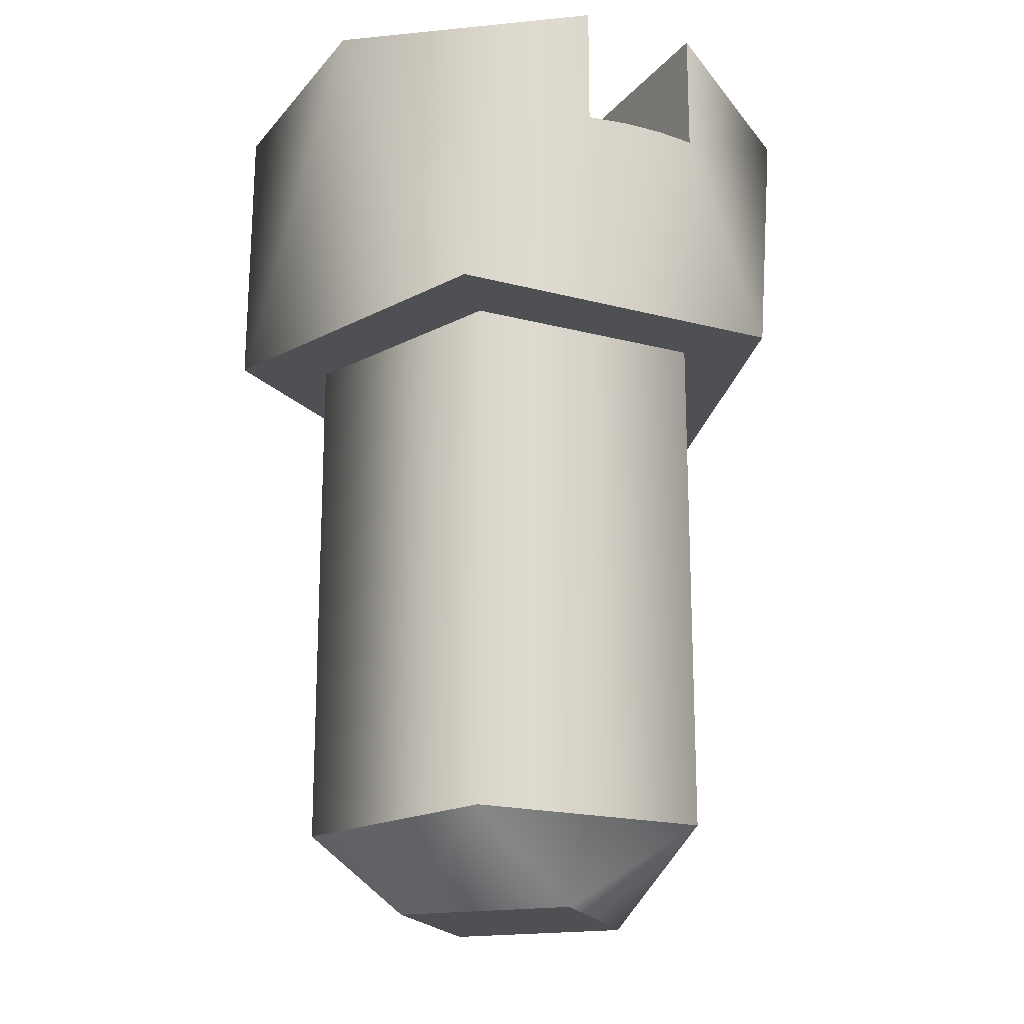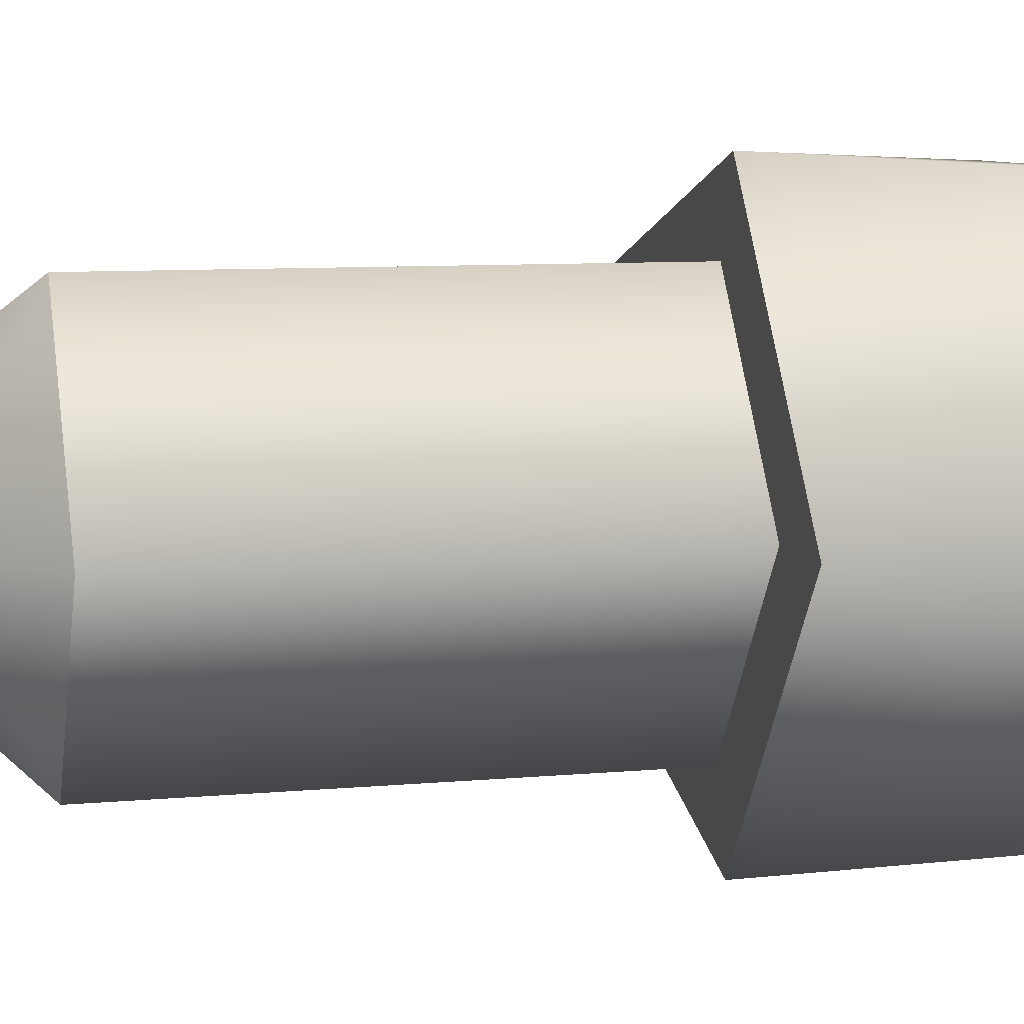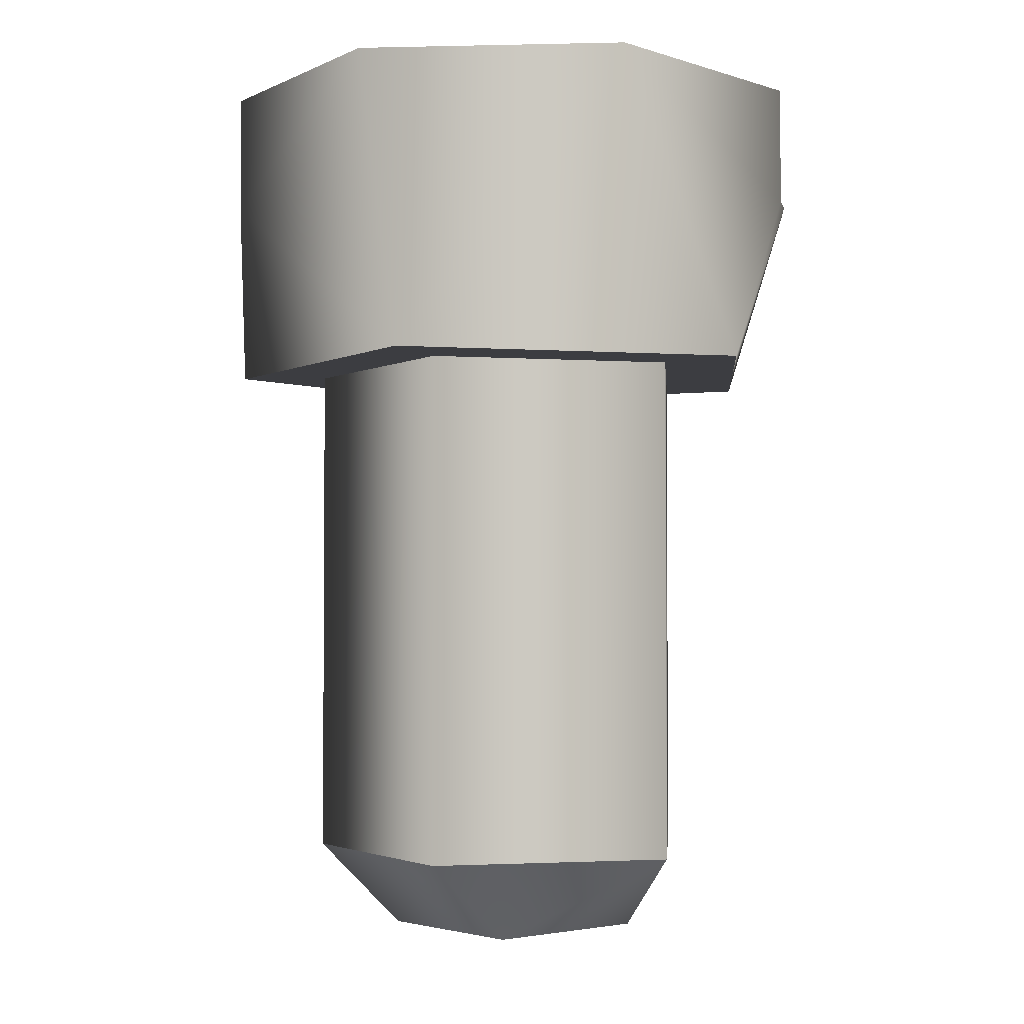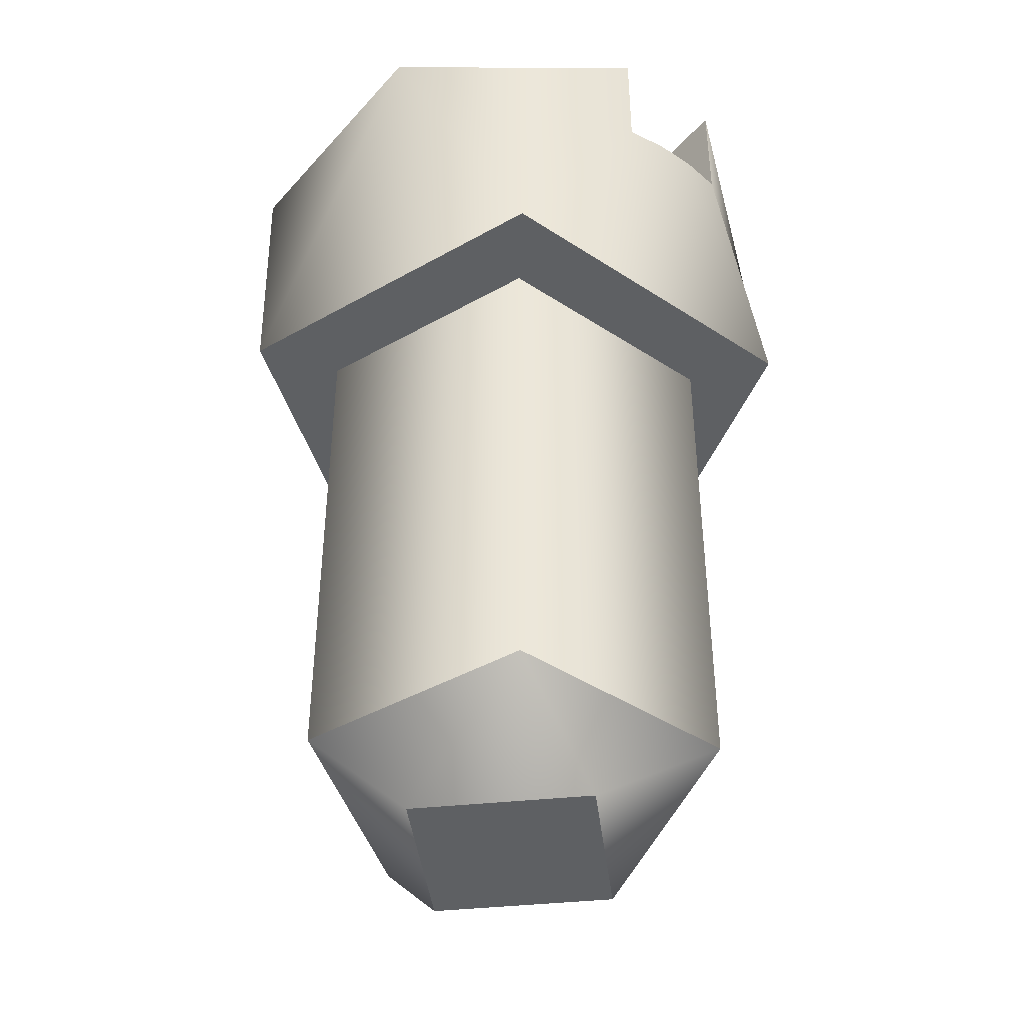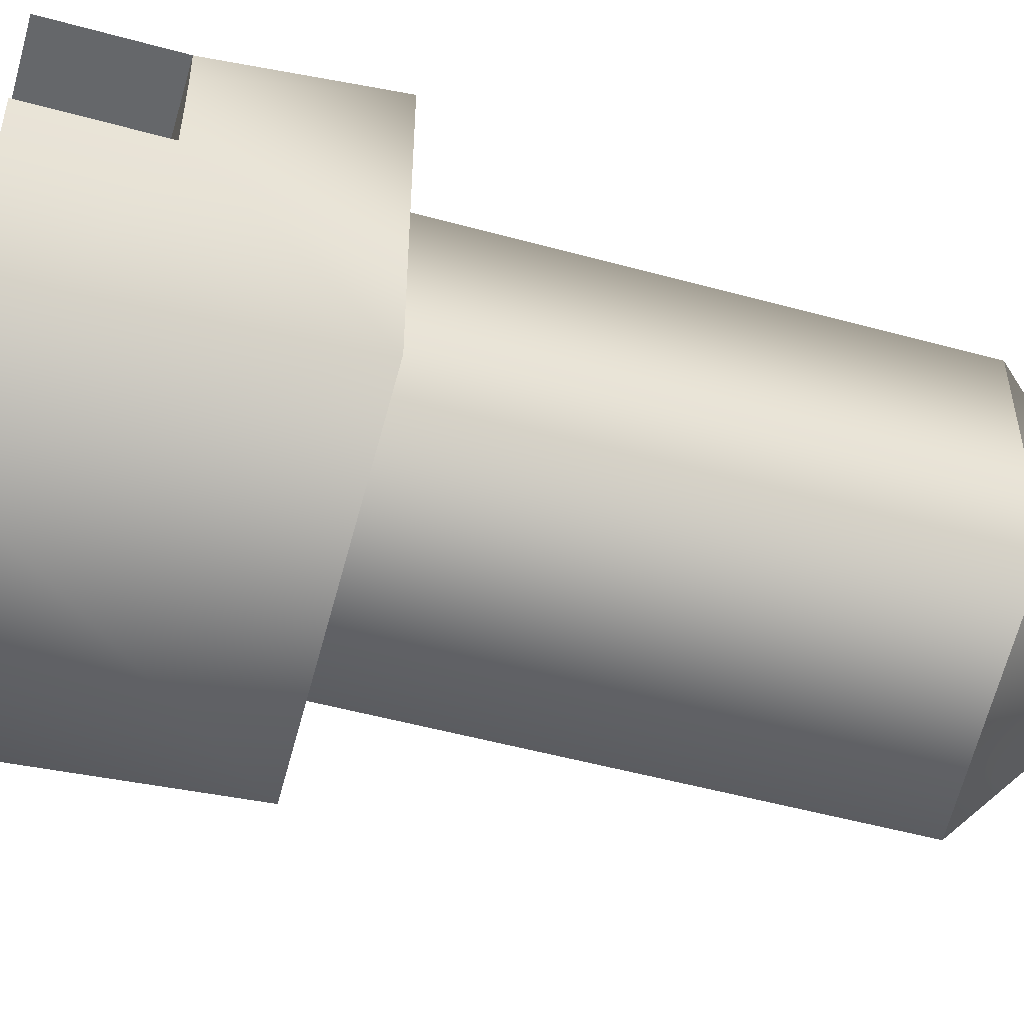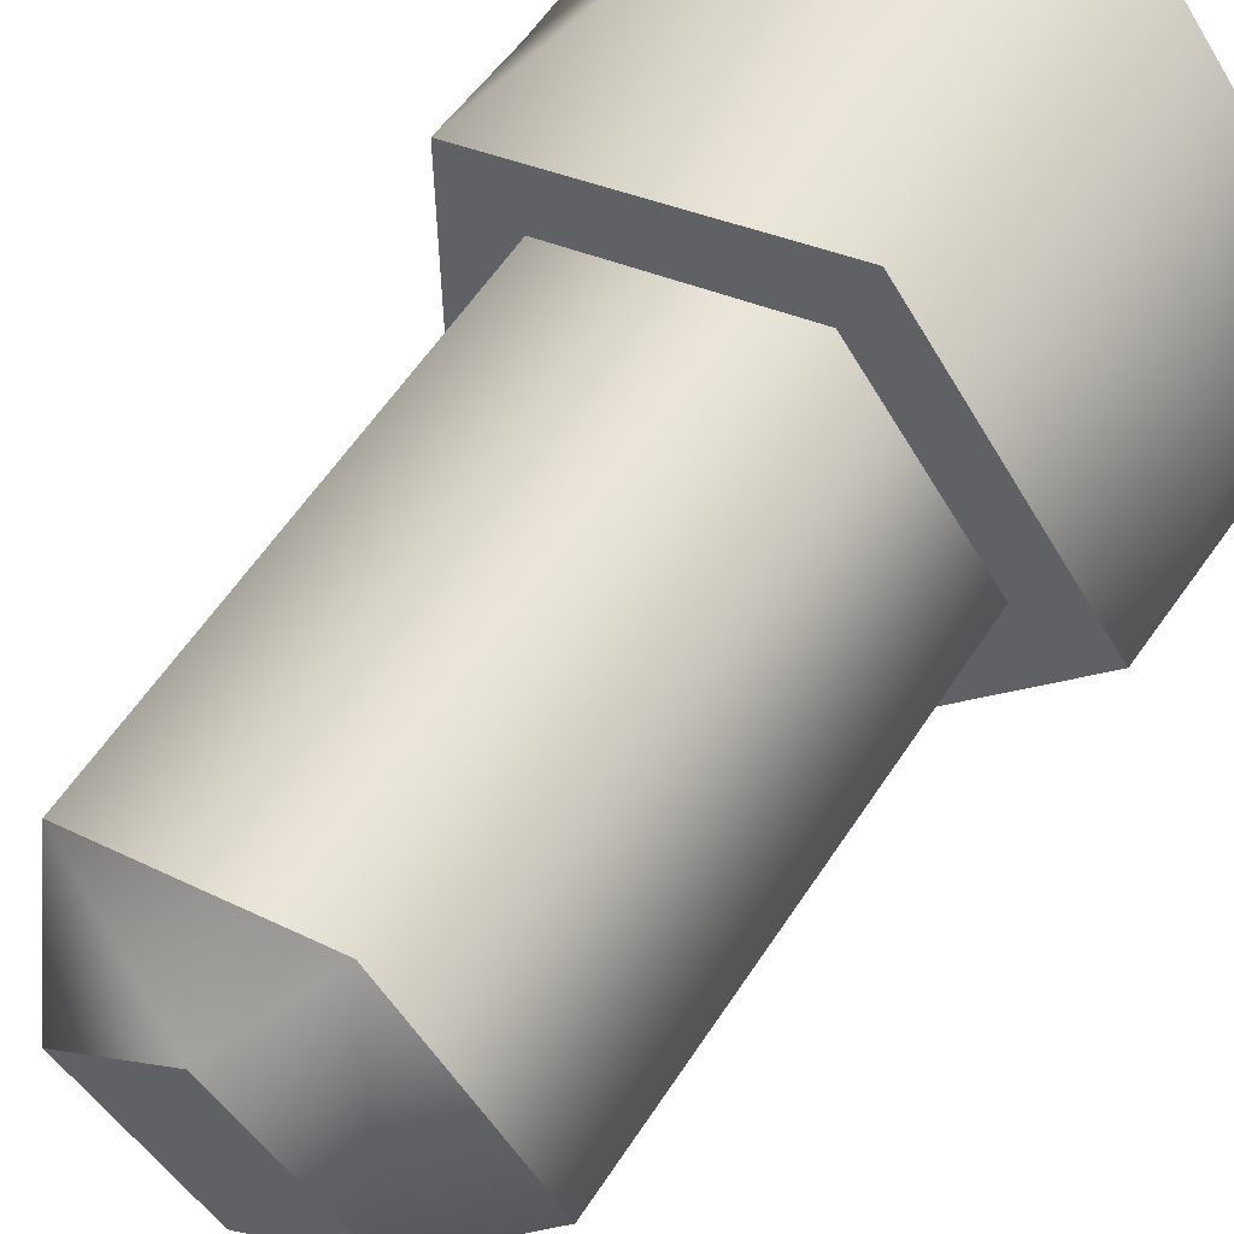
<metadata>
{"format":"obj","ext":"obj","renderer":"f3d","projection":"perspective","resolution":1024,"background":"white","views":[{"elev":-18.7,"azim":63.1,"up":"+Z"},{"elev":8.4,"azim":-104.2,"up":"+Y"},{"elev":-2.7,"azim":4.5,"up":"+Z"},{"elev":-42.7,"azim":52.0,"up":"+Z"},{"elev":-52.0,"azim":73.5,"up":"+Y"},{"elev":59.3,"azim":-146.8,"up":"+Y"}]}
</metadata>
<code>
g Face_1
v 0.009051 -0.034 0.0012
v 0.01395 -0.034 0.0012
v 0.0126 -0.03574 0.0012
v 0.0104 -0.03574 0.0012
f 2 4 3
f 2 1 4
g Face_2
v 0.01395 -0.033 0.0012
v 0.009051 -0.033 0.0012
v 0.0104 -0.03126 0.0012
v 0.0126 -0.03126 0.0012
f 8 6 5
f 8 7 6
g Face_3
v 0.009051 -0.034 0.0002
v 0.009051 -0.034 0.0012
v 0.009022 -0.03383 0.0002
v 0.009006 -0.03367 0.0002
v 0.009 -0.0335 0.0002
v 0.009 -0.0335 -0.0013
v 0.009 -0.0335 -0.0013
v 0.01073 -0.03112 -0.0013
v 0.01352 -0.03203 -0.0013
v 0.01352 -0.03497 -0.0013
v 0.01073 -0.03588 -0.0013
v 0.009 -0.0335 0.0002
v 0.009006 -0.03333 0.0002
v 0.009022 -0.03317 0.0002
v 0.009051 -0.033 0.0002
v 0.009051 -0.033 0.0012
v 0.0104 -0.03126 0.0012
v 0.0126 -0.03126 0.0012
v 0.01395 -0.033 0.0012
v 0.01395 -0.033 0.0002
v 0.01399 -0.03333 0.0002
v 0.01399 -0.03367 0.0002
v 0.01395 -0.034 0.0002
v 0.01395 -0.034 0.0012
v 0.0126 -0.03574 0.0012
v 0.0104 -0.03574 0.0012
f 25 23 24
f 15 20 21
f 15 21 22
f 15 22 23
f 16 25 26
f 16 23 25
f 16 15 23
f 28 26 27
f 33 31 32
f 17 28 29
f 17 16 26
f 17 26 28
f 18 29 30
f 18 30 31
f 18 31 33
f 18 17 29
f 9 34 10
f 19 33 34
f 19 18 33
f 19 34 9
f 14 9 11
f 14 11 12
f 14 12 13
f 14 19 9
g Face_4
v 0.009 -0.0335 -0.0013
v 0.01073 -0.03112 -0.0013
v 0.01352 -0.03203 -0.0013
v 0.01352 -0.03497 -0.0013
v 0.01073 -0.03588 -0.0013
v 0.00975 -0.0335 -0.0013
v 0.01096 -0.03184 -0.0013
v 0.01292 -0.03247 -0.0013
v 0.01292 -0.03453 -0.0013
v 0.01096 -0.03516 -0.0013
f 44 38 39
f 44 43 38
f 42 37 38
f 42 38 43
f 35 40 44
f 35 44 39
f 36 41 40
f 36 42 41
f 36 37 42
f 36 40 35
g Face_5
v 0.00975 -0.0335 -0.0056
v 0.01096 -0.03516 -0.0056
v 0.01292 -0.03453 -0.0056
v 0.01292 -0.03247 -0.0056
v 0.01096 -0.03184 -0.0056
v 0.00975 -0.0335 -0.0056
v 0.00975 -0.0335 -0.0013
v 0.01096 -0.03184 -0.0013
v 0.01292 -0.03247 -0.0013
v 0.01292 -0.03453 -0.0013
v 0.01096 -0.03516 -0.0013
v 0.00975 -0.0335 -0.0013
f 49 50 51
f 49 51 52
f 48 52 53
f 48 49 52
f 47 53 54
f 47 48 53
f 46 54 55
f 46 47 54
f 45 55 56
f 45 46 55
g Face_6
v 0.01045 -0.0335 -0.0063
v 0.0115 -0.03245 -0.0063
v 0.01255 -0.0335 -0.0063
v 0.0115 -0.03455 -0.0063
f 58 59 60
f 58 60 57
g Face_7
v 0.00975 -0.0335 -0.0056
v 0.01096 -0.03516 -0.0056
v 0.01292 -0.03453 -0.0056
v 0.01292 -0.03247 -0.0056
v 0.01096 -0.03184 -0.0056
v 0.00975 -0.0335 -0.0056
v 0.01045 -0.0335 -0.0063
v 0.01045 -0.0335 -0.0063
v 0.0115 -0.03245 -0.0063
v 0.01255 -0.0335 -0.0063
v 0.0115 -0.03455 -0.0063
f 62 61 67
f 62 67 71
f 63 71 70
f 63 62 71
f 64 63 70
f 69 64 70
f 65 64 69
f 68 65 69
f 66 65 68
g Face_8
v 0.009051 -0.034 0.0002
v 0.01395 -0.034 0.0002
v 0.01395 -0.034 0.0012
v 0.009051 -0.034 0.0012
f 73 75 74
f 73 72 75
g Face_9
v 0.01395 -0.033 0.0002
v 0.009051 -0.033 0.0002
v 0.009051 -0.033 0.0012
v 0.01395 -0.033 0.0012
f 79 77 76
f 79 78 77
g Face_10
v 0.009051 -0.034 0.0002
v 0.01395 -0.034 0.0002
v 0.01395 -0.033 0.0002
v 0.01399 -0.03333 0.0002
v 0.01399 -0.03367 0.0002
v 0.009051 -0.033 0.0002
v 0.009 -0.0335 0.0002
v 0.009006 -0.03333 0.0002
v 0.009022 -0.03317 0.0002
v 0.009022 -0.03383 0.0002
v 0.009006 -0.03367 0.0002
f 82 80 81
f 82 84 83
f 82 81 84
f 82 87 86
f 82 88 87
f 82 85 88
f 82 89 80
f 82 90 89
f 82 86 90

</code>
